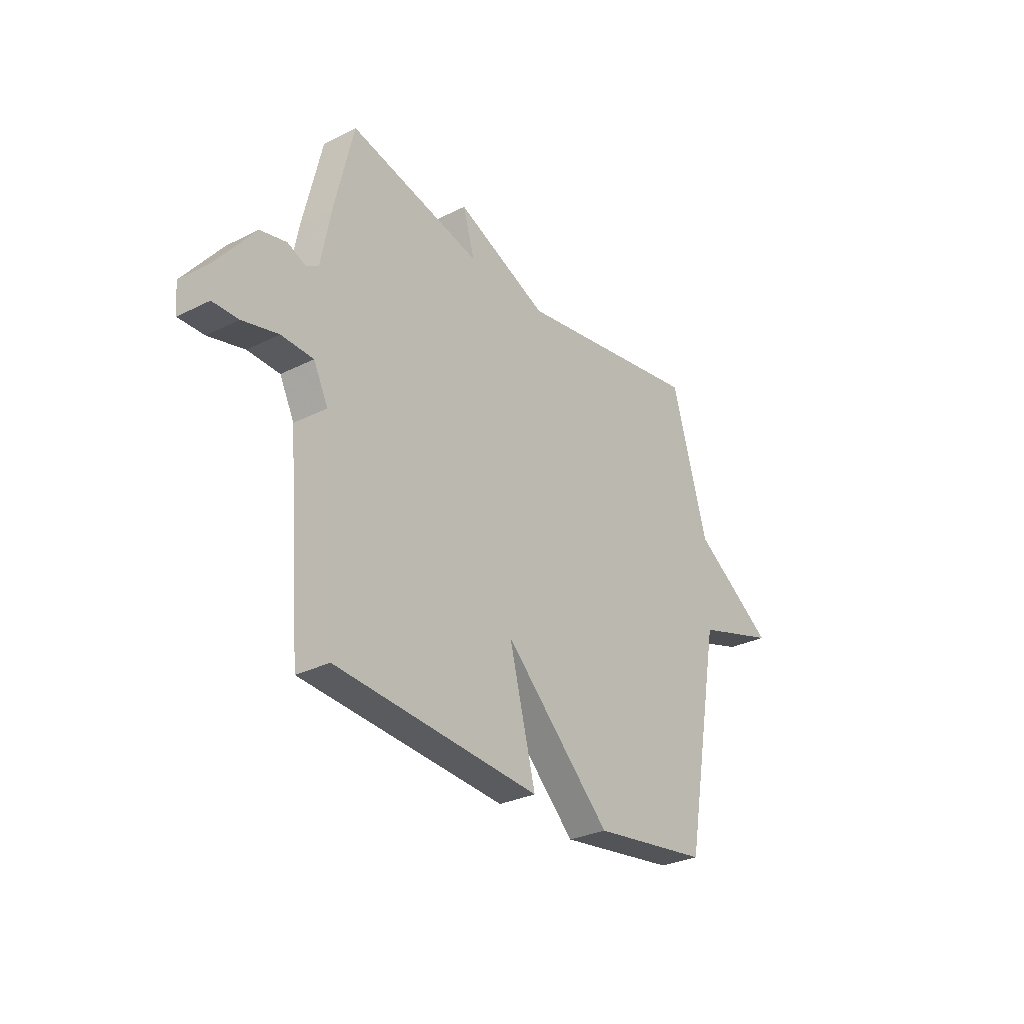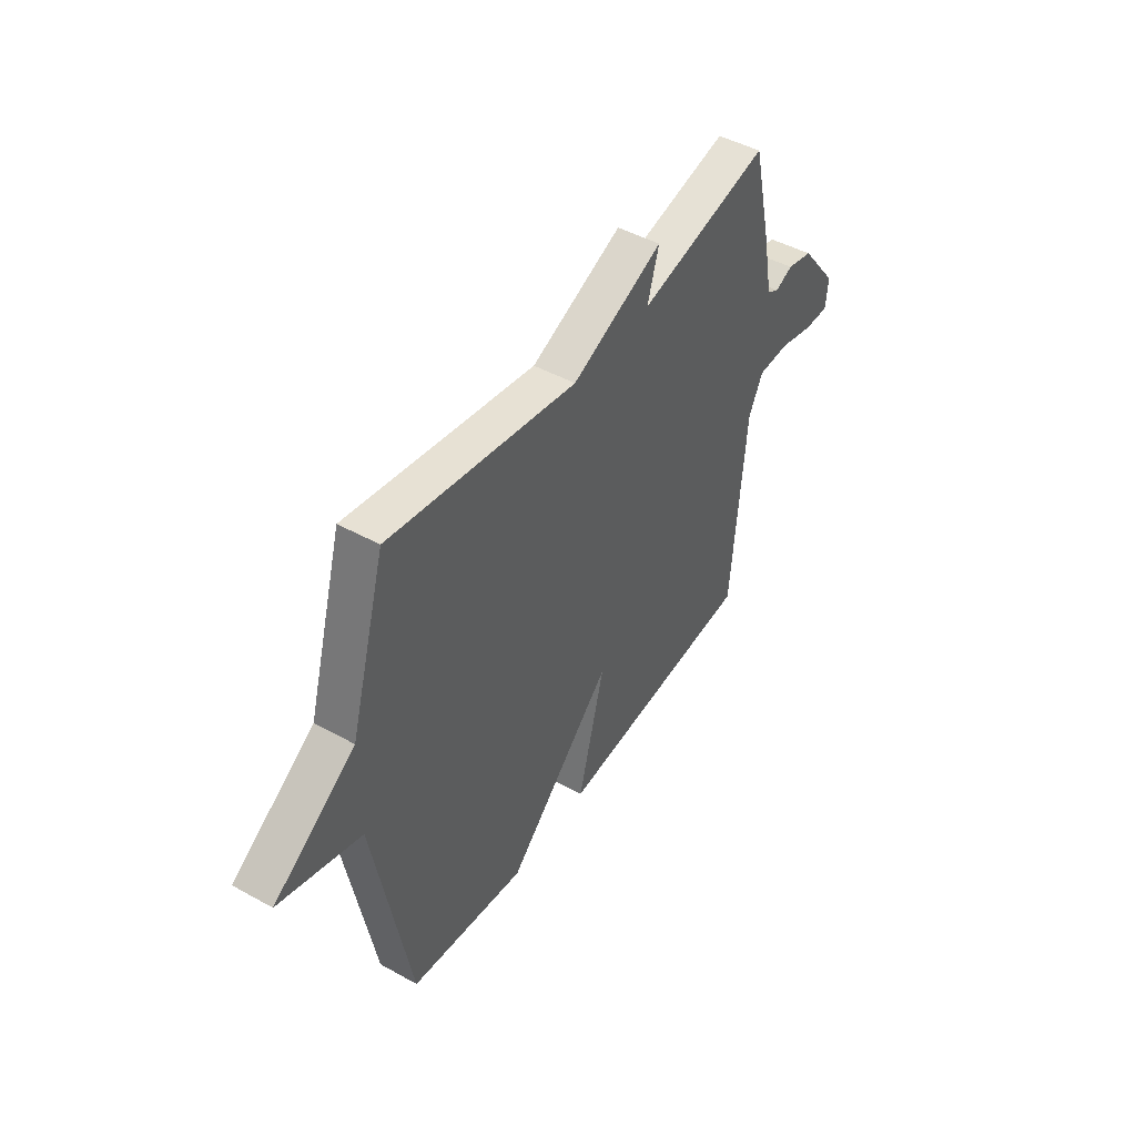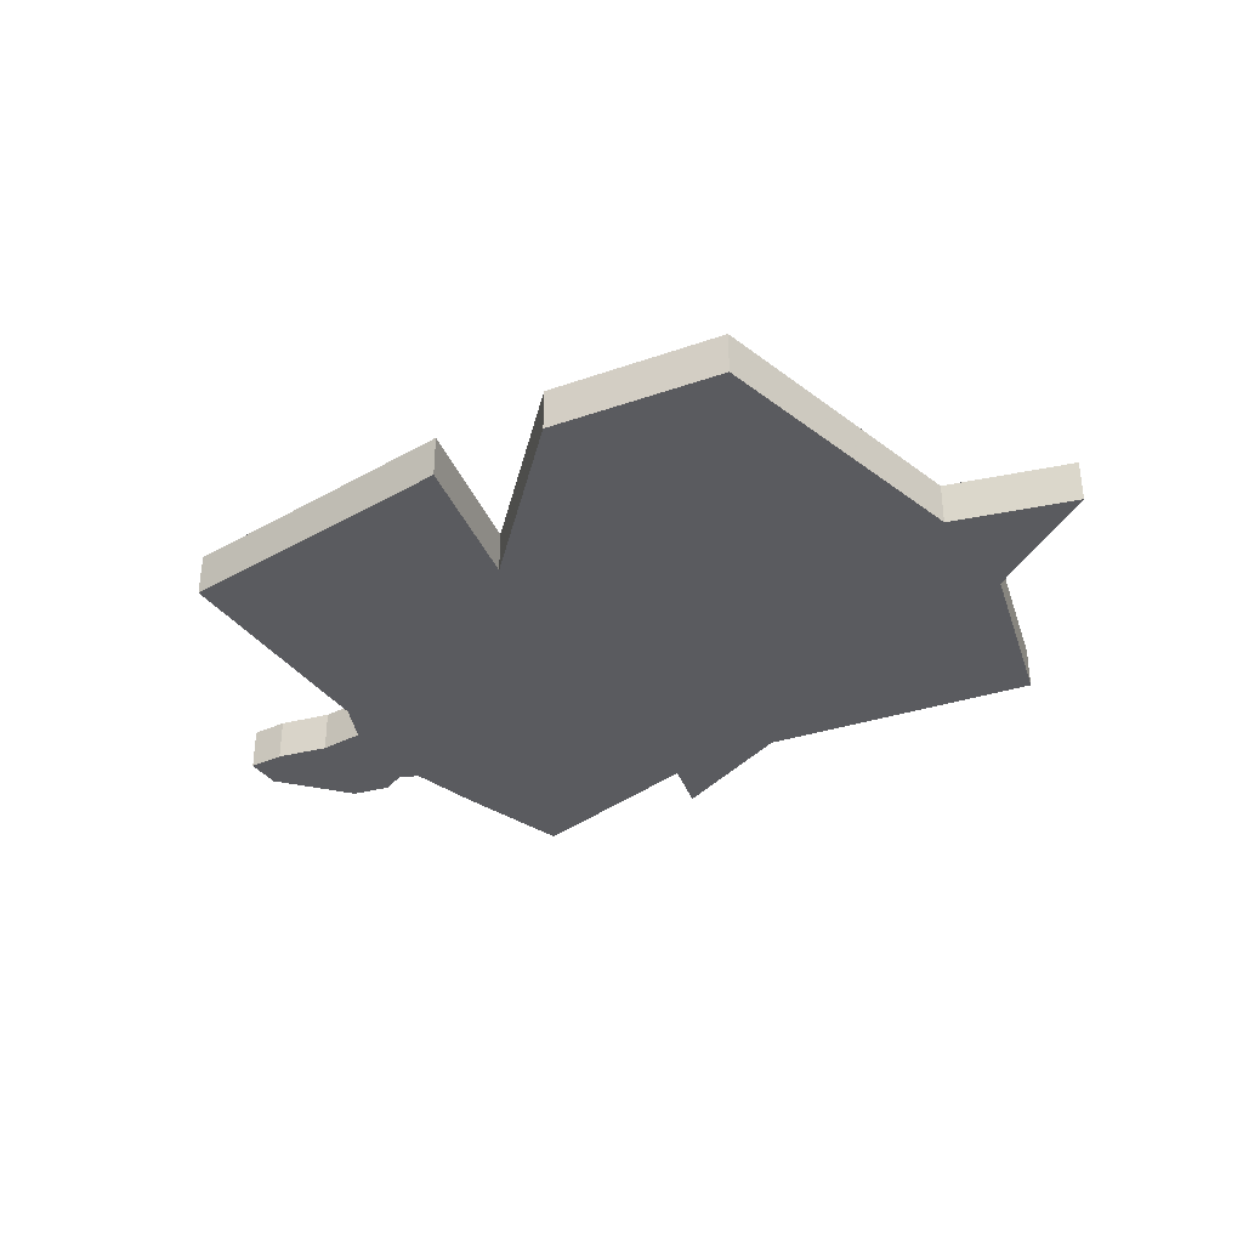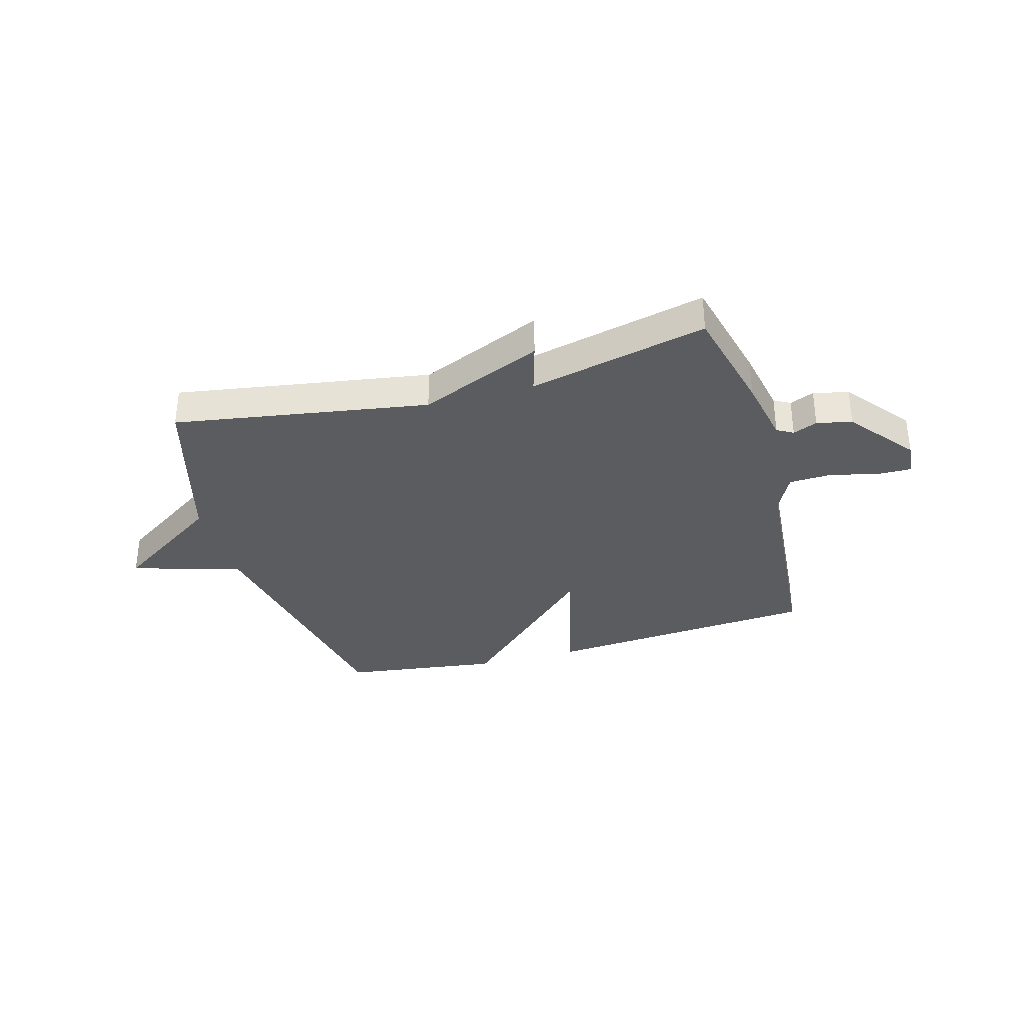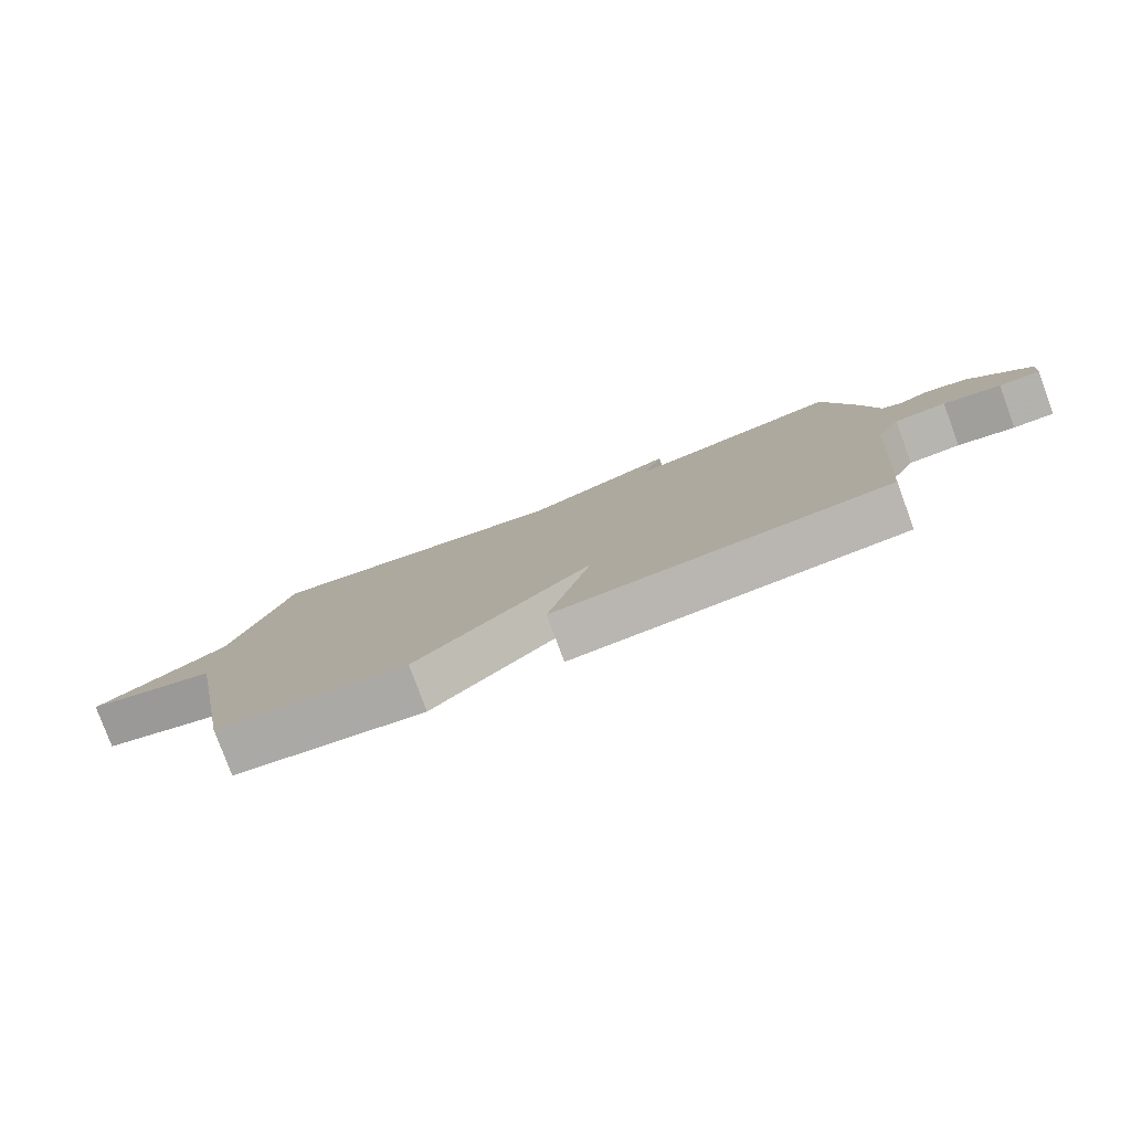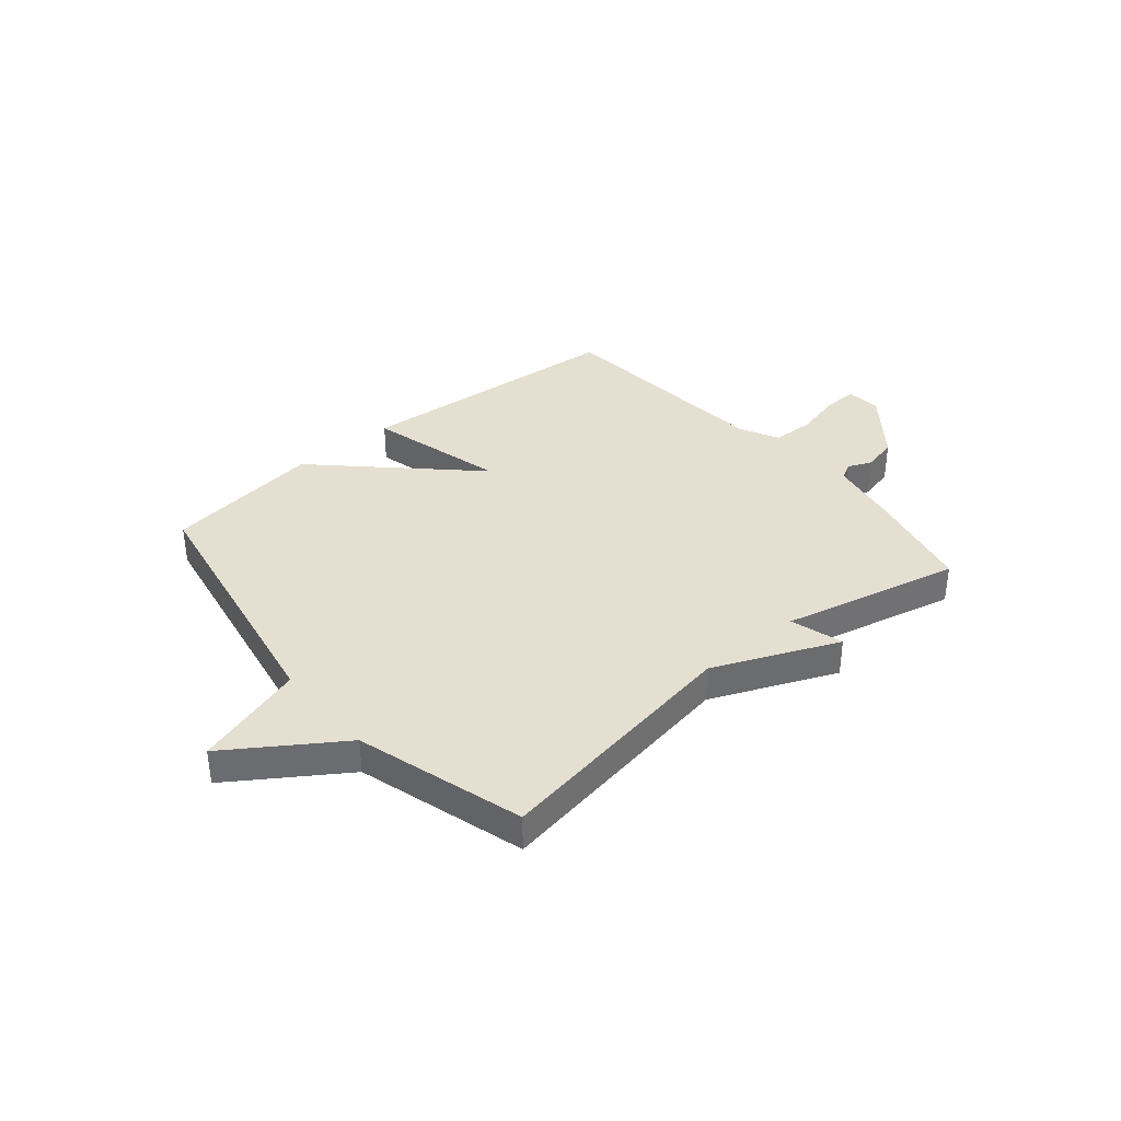
<metadata>
{"format":"obj","ext":"obj","renderer":"f3d","projection":"perspective","resolution":1024,"background":"white","views":[{"elev":-29.6,"azim":126.4,"up":"+Z"},{"elev":46.2,"azim":-57.7,"up":"+Z"},{"elev":-33.5,"azim":-146.5,"up":"+Y"},{"elev":-33.8,"azim":15.9,"up":"+Y"},{"elev":-79.8,"azim":20.3,"up":"+Z"},{"elev":36.7,"azim":-40.1,"up":"+Y"}]}
</metadata>
<code>
v 0.5 0.07 -0.5
v -0.008 0.07 -0.54
v 0.058 0.07 -0.284
v -0.208 0.07 -0.54
v -0.5 0.07 -0.5
v -0.59 0.07 -0.01
v -0.794 0.07 0.053
v -0.59 0.07 0.19
v -0.5 0.07 0.5
v -0.03 0.07 0.423
v 0.199 0.07 0.521
v 0.17 0.07 0.423
v 0.5 0.07 0.5
v 0.548 0.07 0.296
v 0.572 0.07 0.17
v 0.602 0.07 0.153
v 0.647 0.07 0.172
v 0.712 0.07 0.157
v 0.807 0.07 0.037
v 0.801 0.07 -0.027
v 0.738 0.07 -0.026
v 0.65 0.07 -0.004
v 0.571 0.07 -0.007
v 0.535 0.07 -0.079
v 0.5 0 -0.5
v -0.008 0 -0.54
v 0.058 0 -0.284
v -0.208 0 -0.54
v -0.5 0 -0.5
v -0.59 0 -0.01
v -0.794 0 0.053
v -0.59 0 0.19
v -0.5 0 0.5
v -0.03 0 0.423
v 0.199 0 0.521
v 0.17 0 0.423
v 0.5 0 0.5
v 0.548 0 0.296
v 0.572 0 0.17
v 0.602 0 0.153
v 0.647 0 0.172
v 0.712 0 0.157
v 0.807 0 0.037
v 0.801 0 -0.027
v 0.738 0 -0.026
v 0.65 0 -0.004
v 0.571 0 -0.007
v 0.535 0 -0.079
f 20 21 22
f 19 20 22
f 18 19 22
f 17 18 22
f 16 17 22
f 15 16 22 23
f 15 23 24
f 14 15 24
f 13 14 24
f 12 13 24
f 10 11 12
f 8 9 10
f 10 12 24
f 8 10 24
f 7 8 24
f 6 7 24
f 3 4 5 6
f 24 1 2 3
f 3 6 24
f 46 45 44
f 46 44 43
f 46 43 42
f 46 42 41
f 46 41 40
f 47 46 40 39
f 48 47 39
f 48 39 38
f 48 38 37
f 48 37 36
f 36 35 34
f 34 33 32
f 48 36 34
f 48 34 32
f 48 32 31
f 48 31 30
f 30 29 28 27
f 27 26 25 48
f 48 30 27
f 1 25 26 2
f 2 26 27 3
f 3 27 28 4
f 4 28 29 5
f 5 29 30 6
f 6 30 31 7
f 7 31 32 8
f 8 32 33 9
f 9 33 34 10
f 10 34 35 11
f 11 35 36 12
f 12 36 37 13
f 13 37 38 14
f 14 38 39 15
f 15 39 40 16
f 16 40 41 17
f 17 41 42 18
f 18 42 43 19
f 19 43 44 20
f 20 44 45 21
f 21 45 46 22
f 22 46 47 23
f 23 47 48 24
f 24 48 25 1

</code>
